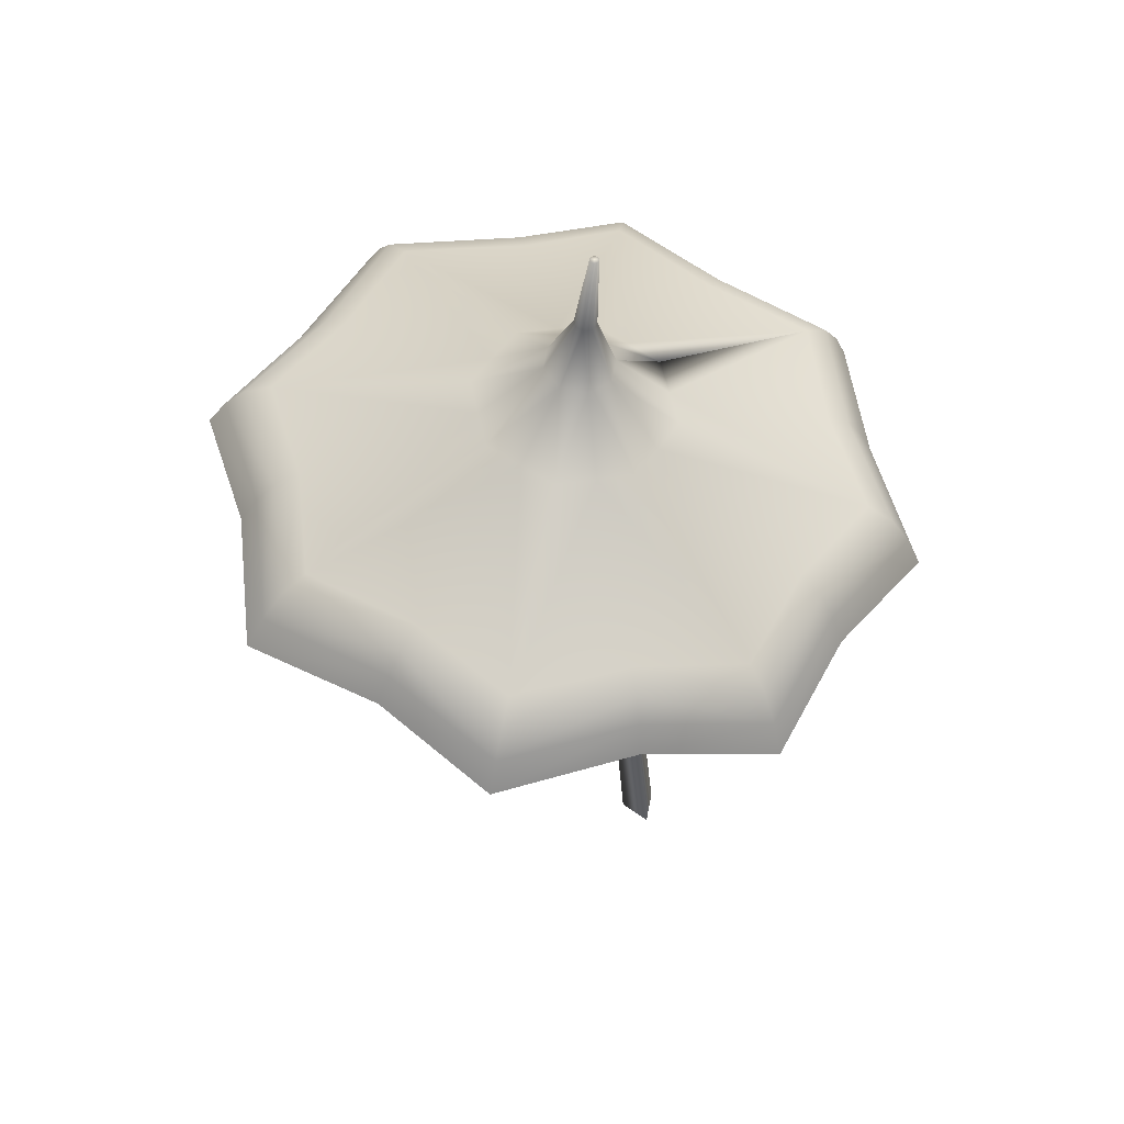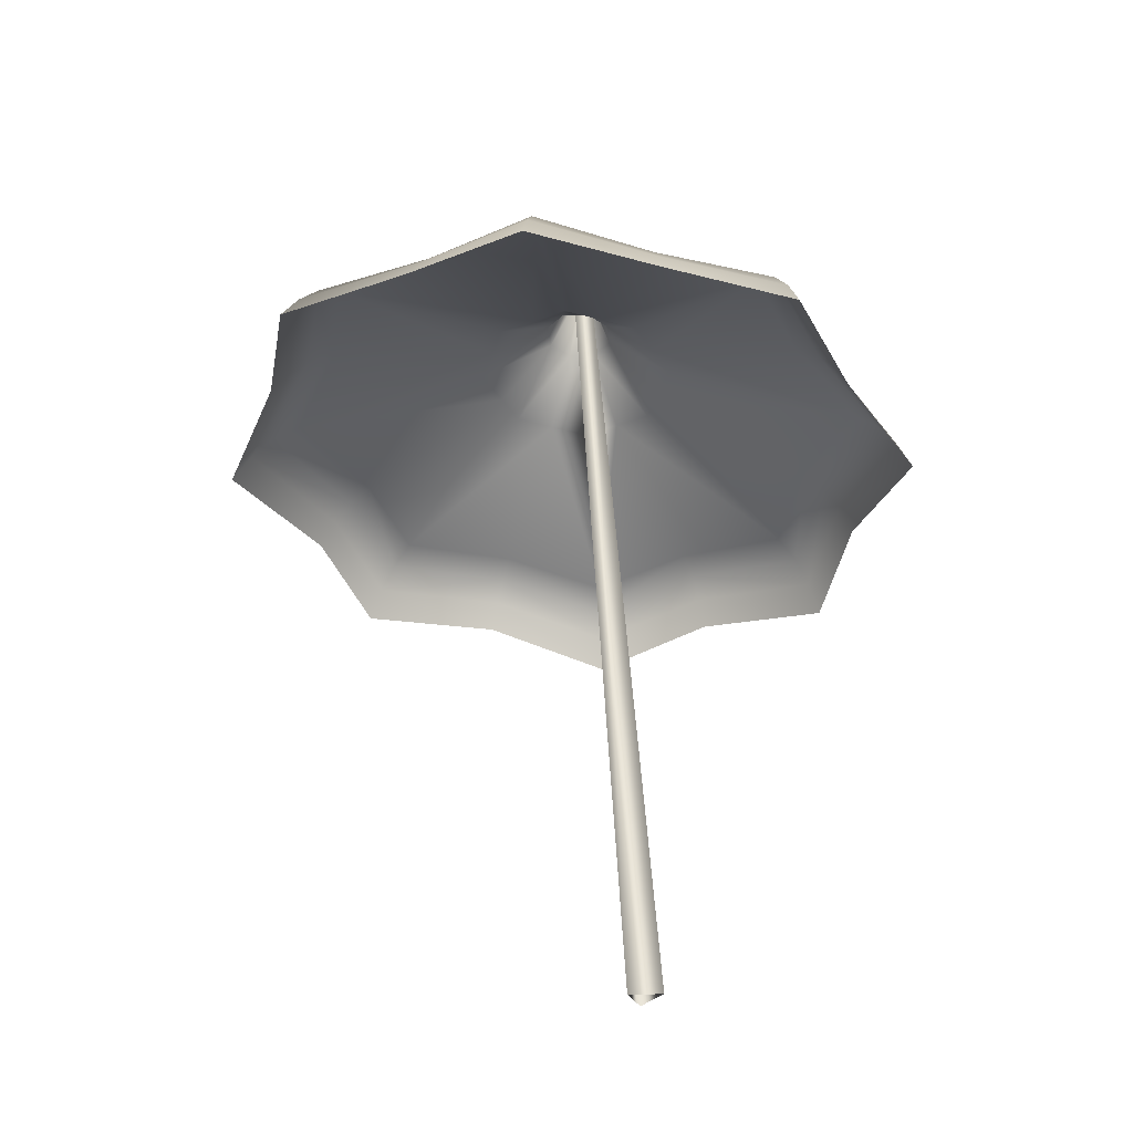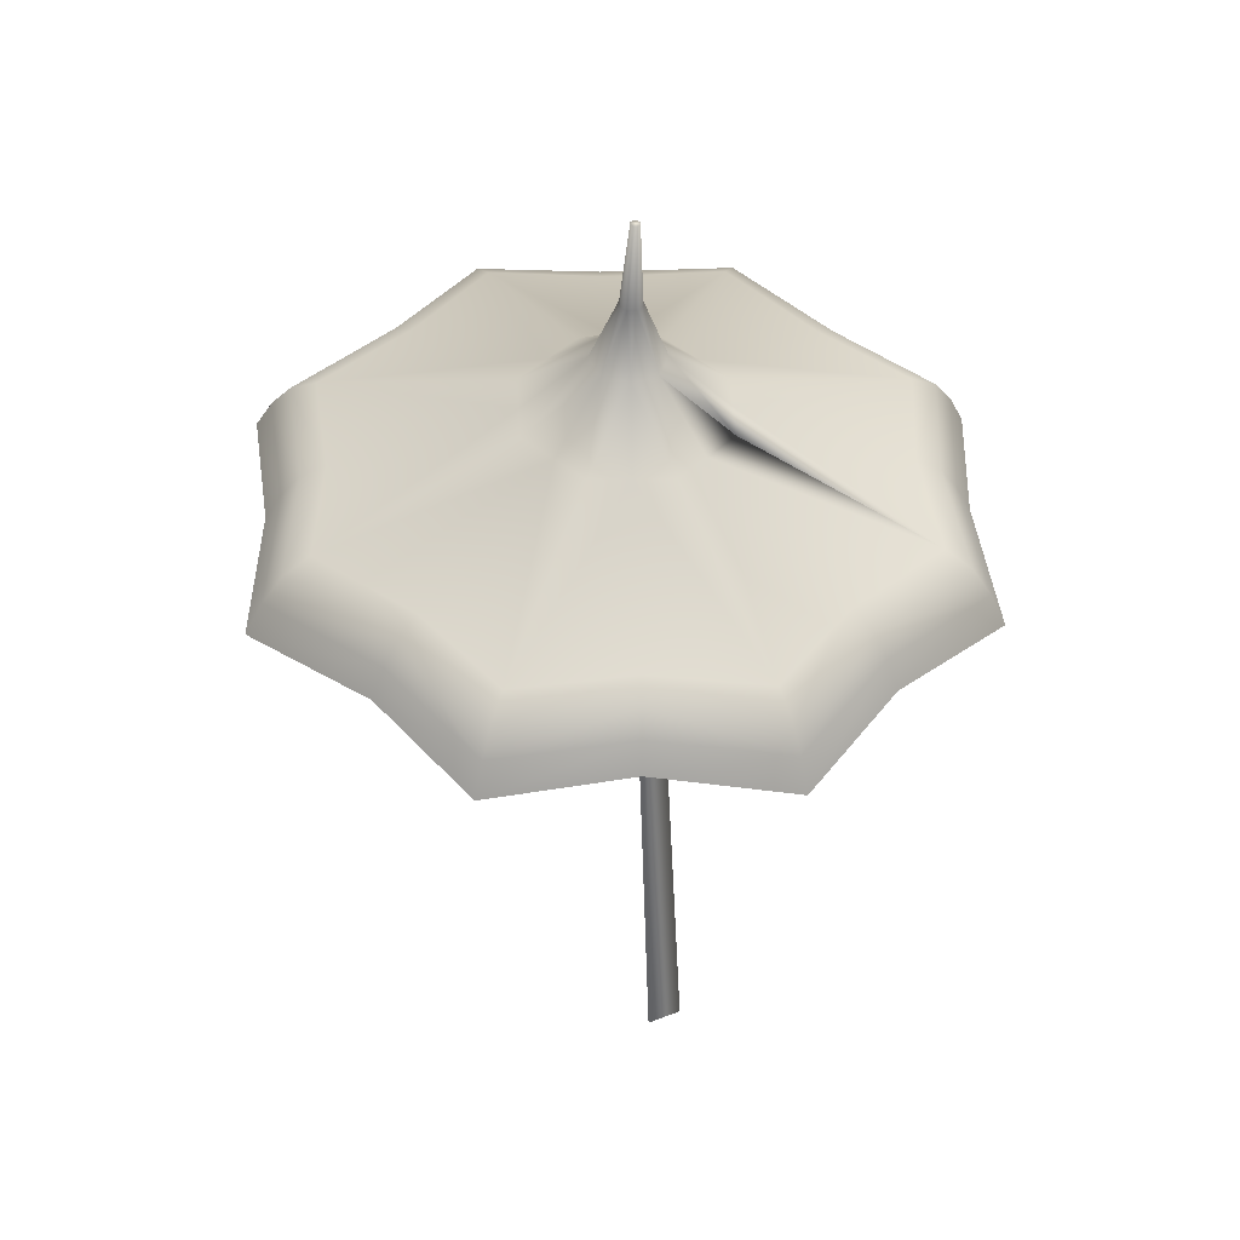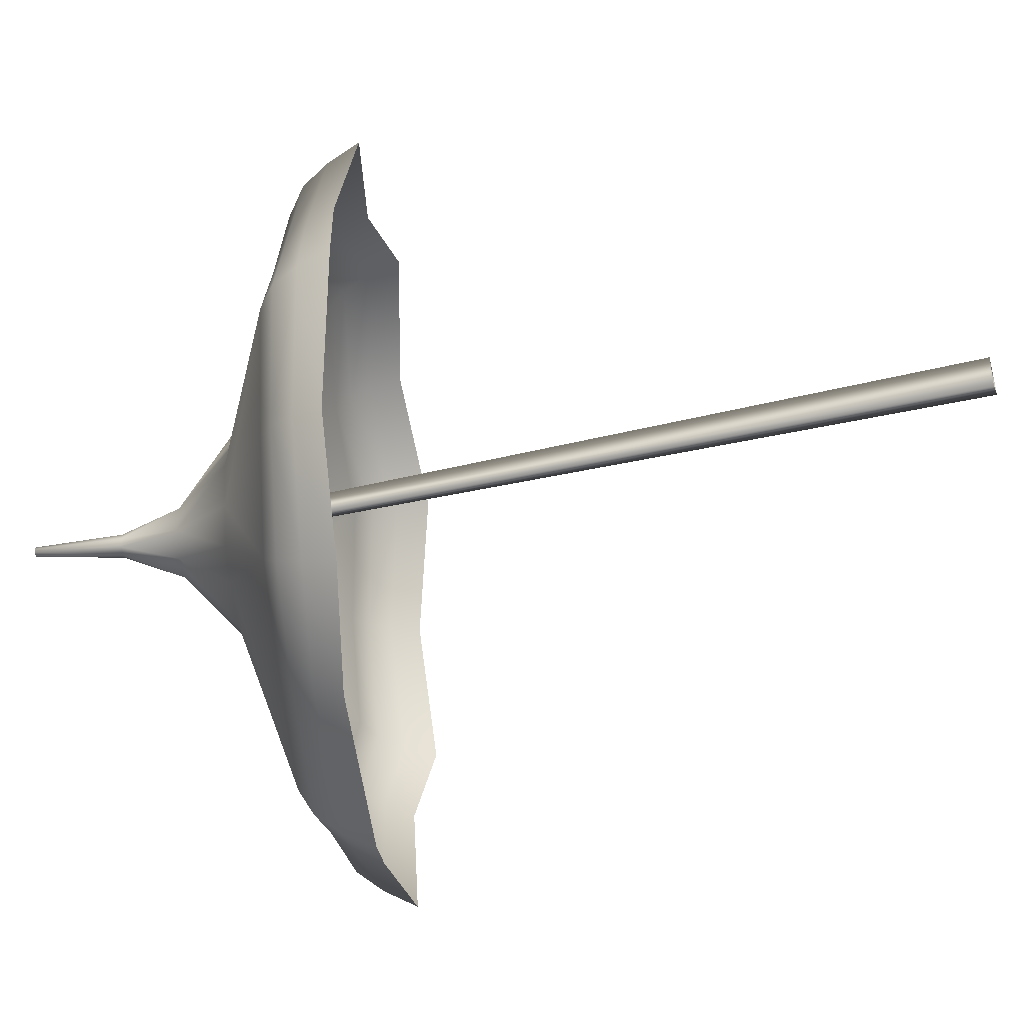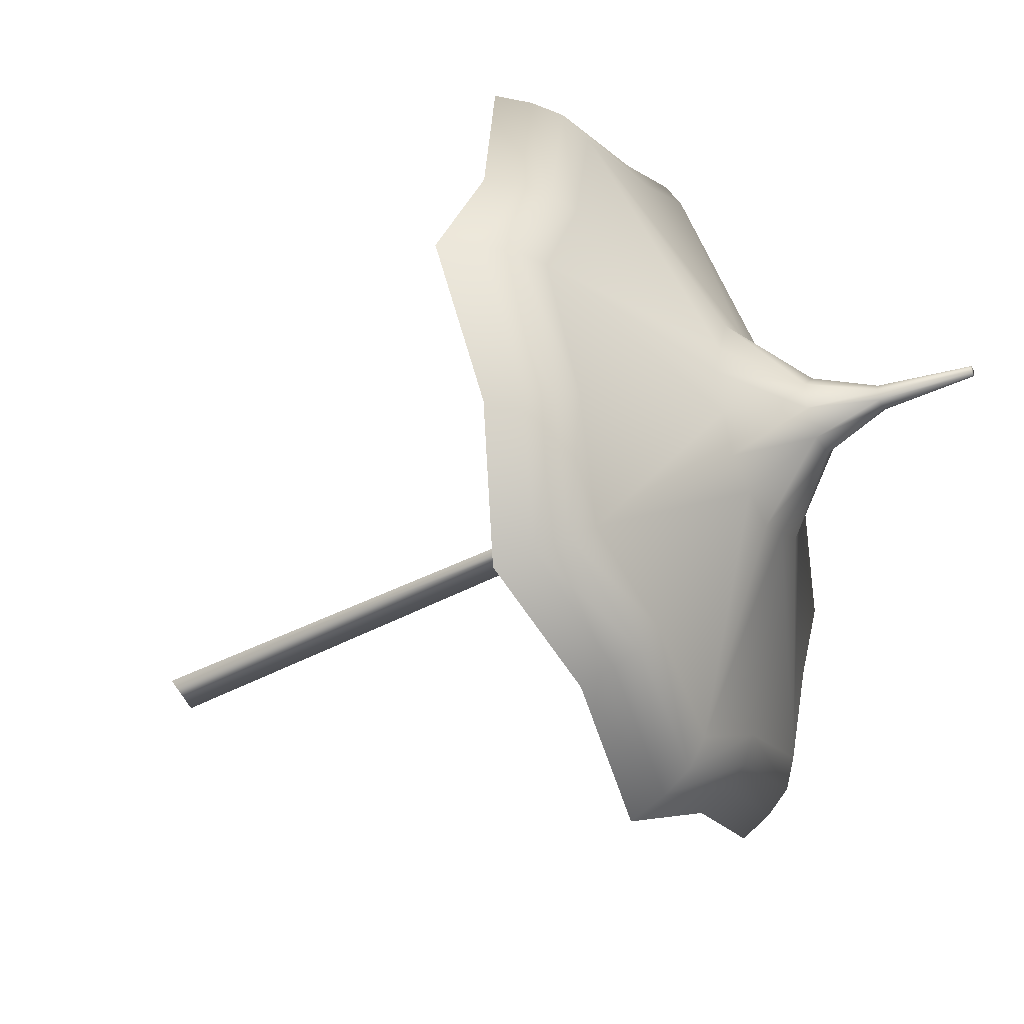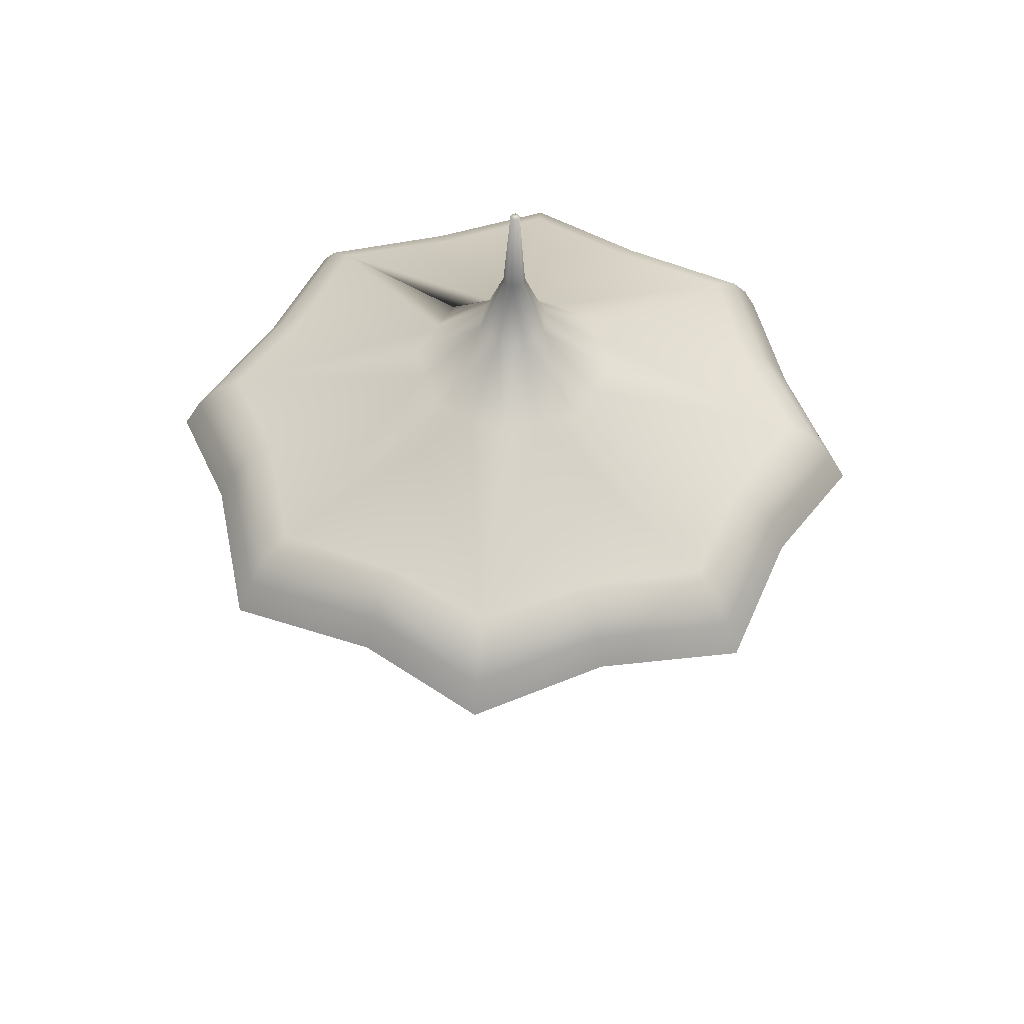
<metadata>
{"format":"obj","ext":"obj","renderer":"f3d","projection":"perspective","resolution":1024,"background":"white","views":[{"elev":53.0,"azim":-169.5,"up":"+Y"},{"elev":-33.8,"azim":141.7,"up":"+Y"},{"elev":40.7,"azim":-115.7,"up":"+Y"},{"elev":-41.3,"azim":-79.0,"up":"+Z"},{"elev":-34.8,"azim":121.9,"up":"+Z"},{"elev":54.0,"azim":95.9,"up":"+Y"}]}
</metadata>
<code>
v  0.0843 -0.006 -0.0049
v  -0.0186 0.003 -0.0646
v  0.2329 2.705 -0.0386
v  0.2909 2.7 -0.0049
v  -0.0186 0.003 0.0547
v  0.2329 2.705 0.0287
v  0.2414 3.05 0.0059
v  0.2459 3.05 -0.0049
v  0.2414 3.05 -0.0158
v  0.2306 3.049 -0.0203
v  0.2198 3.048 -0.0158
v  0.2154 3.048 -0.0049
v  0.2198 3.048 0.0059
v  0.2306 3.049 0.0104
v  1.538 2.025 -0.0049
v  1.318 2.046 -0.411
v  1.262 2.134 -0.3917
v  1.471 2.125 -0.0049
v  1.184 1.994 -0.8625
v  0.7263 1.994 -1.002
v  0.6993 2.084 -0.9549
v  1.134 2.095 -0.8219
v  0.3295 1.919 -1.218
v  -0.0982 1.922 -0.9924
v  -0.0862 2.016 -0.9457
v  0.3203 2.024 -1.16
v  -0.5248 1.845 -0.8625
v  -0.6643 1.872 -0.4152
v  -0.6255 1.968 -0.3958
v  -0.4936 1.953 -0.8219
v  -0.8787 1.814 -0.0049
v  -0.6651 1.872 0.4033
v  -0.6263 1.968 0.3839
v  -0.8307 1.923 -0.0049
v  -0.5248 1.845 0.8527
v  -0.0874 1.923 0.987
v  -0.0759 2.017 0.94
v  -0.4935 1.953 0.812
v  0.3295 1.919 1.208
v  0.6994 1.991 1.004
v  0.6736 2.082 0.9557
v  0.3203 2.024 1.15
v  1.184 1.994 0.8527
v  1.324 2.046 0.3861
v  1.268 2.134 0.3676
v  1.134 2.095 0.812
v  0.2922 2.77 -0.0049
v  0.2814 2.769 -0.0311
v  0.2553 2.767 -0.0419
v  0.2293 2.764 -0.0311
v  0.2185 2.764 -0.0049
v  0.2293 2.764 0.0212
v  0.2553 2.767 0.032
v  0.2814 2.769 0.0212
v  1.012 2.217 -0.7111
v  0.5297 2.401 -0.2464
v  0.5802 2.405 -0.1241
v  1.124 2.238 -0.3393
v  0.3088 2.155 -1.004
v  0.2892 2.38 -0.3463
v  0.4067 2.39 -0.2975
v  0.6374 2.196 -0.8261
v  -0.3947 2.094 -0.7111
v  0.0487 2.358 -0.2464
v  0.1648 2.369 -0.2946
v  -0.0416 2.136 -0.8181
v  -0.6861 2.068 -0.0049
v  -0.0509 2.35 -0.0049
v  -0.0012 2.354 -0.1253
v  -0.5077 2.095 -0.3428
v  -0.3947 2.094 0.7012
v  0.0487 2.358 0.2365
v  -0.0015 2.354 0.1148
v  -0.5084 2.095 0.3312
v  0.3088 2.155 0.9937
v  0.2892 2.38 0.3365
v  0.168 2.369 0.2861
v  -0.0327 2.137 0.8119
v  1.012 2.217 0.7012
v  0.5297 2.401 0.2365
v  0.3988 2.389 0.2909
v  0.6152 2.194 0.8254
v  1.304 2.243 -0.0049
v  0.6293 2.409 -0.0049
v  0.582 2.405 0.1098
v  1.129 2.239 0.3171
v  0.3168 2.574 -0.1152
v  0.3822 2.58 -0.0499
v  0.2256 2.566 -0.1142
v  0.163 2.561 -0.0503
v  0.1629 2.561 0.0402
v  0.2268 2.566 0.1048
v  0.3139 2.574 0.1066
v  0.3829 2.58 0.0383
v  1.081 2.172 -0.7756
v  1.203 2.2 -0.3698
v  0.3132 2.105 -1.095
v  0.6714 2.154 -0.9011
v  -0.4545 2.038 -0.7756
v  -0.0695 2.089 -0.8923
v  -0.7725 2.01 -0.0049
v  -0.5782 2.044 -0.3736
v  -0.4545 2.038 0.7657
v  -0.579 2.044 0.3619
v  0.3132 2.105 1.085
v  -0.0599 2.09 0.8864
v  1.081 2.172 0.7657
v  0.6472 2.152 0.9012
v  1.399 2.2 -0.0049
v  1.208 2.201 0.3465
o Parasol
g Parasol
f 1 2 3 4
f 2 5 6 3
f 5 1 4 6
f 7 8 9 10 11 12 13 14
f 15 16 17 18
f 19 20 21 22
f 23 24 25 26
f 27 28 29 30
f 31 32 33 34
f 35 36 37 38
f 39 40 41 42
f 43 44 45 46
f 47 48 9 8
f 48 49 10 9
f 49 50 11 10
f 50 51 12 11
f 51 52 13 12
f 52 53 14 13
f 53 54 7 14
f 54 47 8 7
f 55 56 57 58
f 59 60 61 62
f 63 64 65 66
f 67 68 69 70
f 71 72 72 73 74
f 75 76 77 78
f 79 80 81 82
f 83 84 85 86
f 87 48 88
f 89 49 87
f 90 50 89
f 91 51 90
f 92 52 91
f 93 53 92
f 94 54 93
f 88 47 94
f 56 87 88
f 60 89 87
f 64 90 89
f 68 91 90
f 72 92 91 72
f 76 93 92
f 80 94 93
f 84 88 94
f 22 95 96 17
f 26 97 98 21
f 30 99 100 25
f 34 101 102 29
f 38 103 104 33
f 42 105 106 37
f 46 107 108 41
f 18 109 110 45
f 95 55 58 96
f 97 59 62 98
f 99 63 66 100
f 101 67 70 102
f 103 71 74 104
f 105 75 78 106
f 107 79 82 108
f 109 83 86 110
f 32 35 38 33
f 73 68 67 74
f 104 101 34 33
f 74 67 101 104
f 36 39 42 37
f 77 72 71 78
f 106 103 38 37
f 78 71 103 106
f 40 43 46 41
f 81 76 75 82
f 108 105 42 41
f 82 75 105 108
f 44 15 18 45
f 85 80 79 86
f 110 107 46 45
f 86 79 107 110
f 16 19 22 17
f 57 84 83 58
f 96 109 18 17
f 58 83 109 96
f 20 23 26 21
f 61 56 55 62
f 98 95 22 21
f 62 55 95 98
f 24 27 30 25
f 65 60 59 66
f 100 97 26 25
f 66 59 97 100
f 28 31 34 29
f 69 64 63 70
f 102 99 30 29
f 70 63 99 102
f 72 77 92
f 92 77 76
f 76 81 93
f 93 81 80
f 80 85 94
f 94 85 84
f 84 57 88
f 88 57 56
f 56 61 87
f 87 61 60
f 60 65 89
f 89 65 64
f 64 69 90
f 90 69 68
f 68 73 91
f 91 73 72
f 52 51 91
f 51 50 90
f 50 49 89
f 49 48 87
f 48 47 88
f 47 54 94
f 54 53 93
f 53 52 92

</code>
